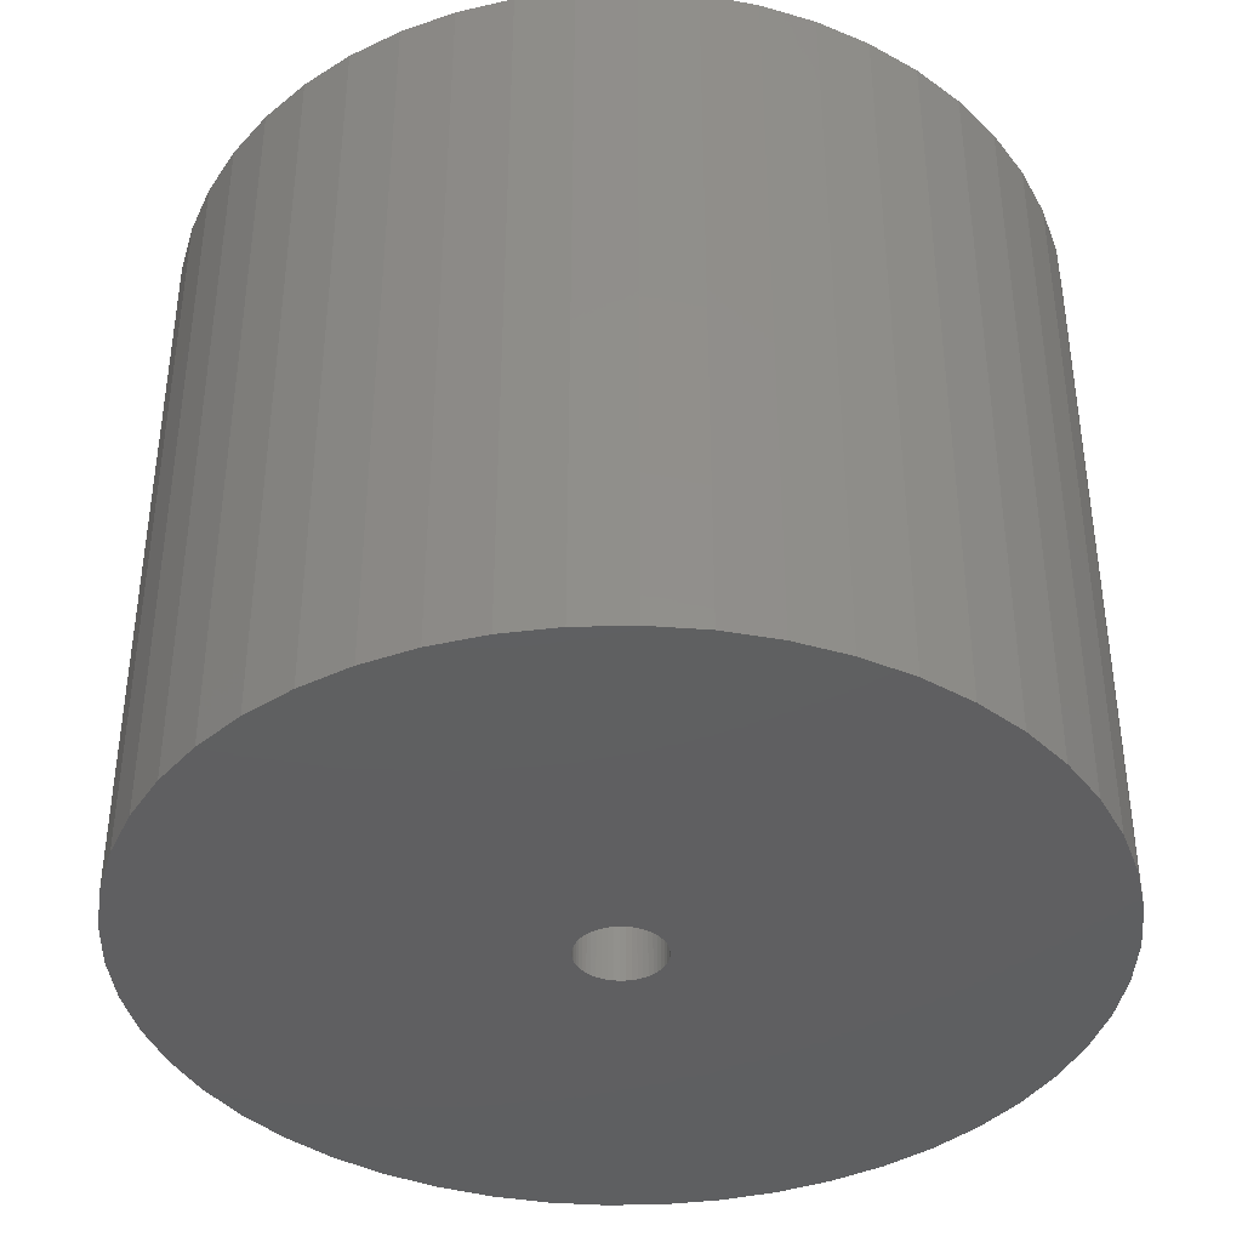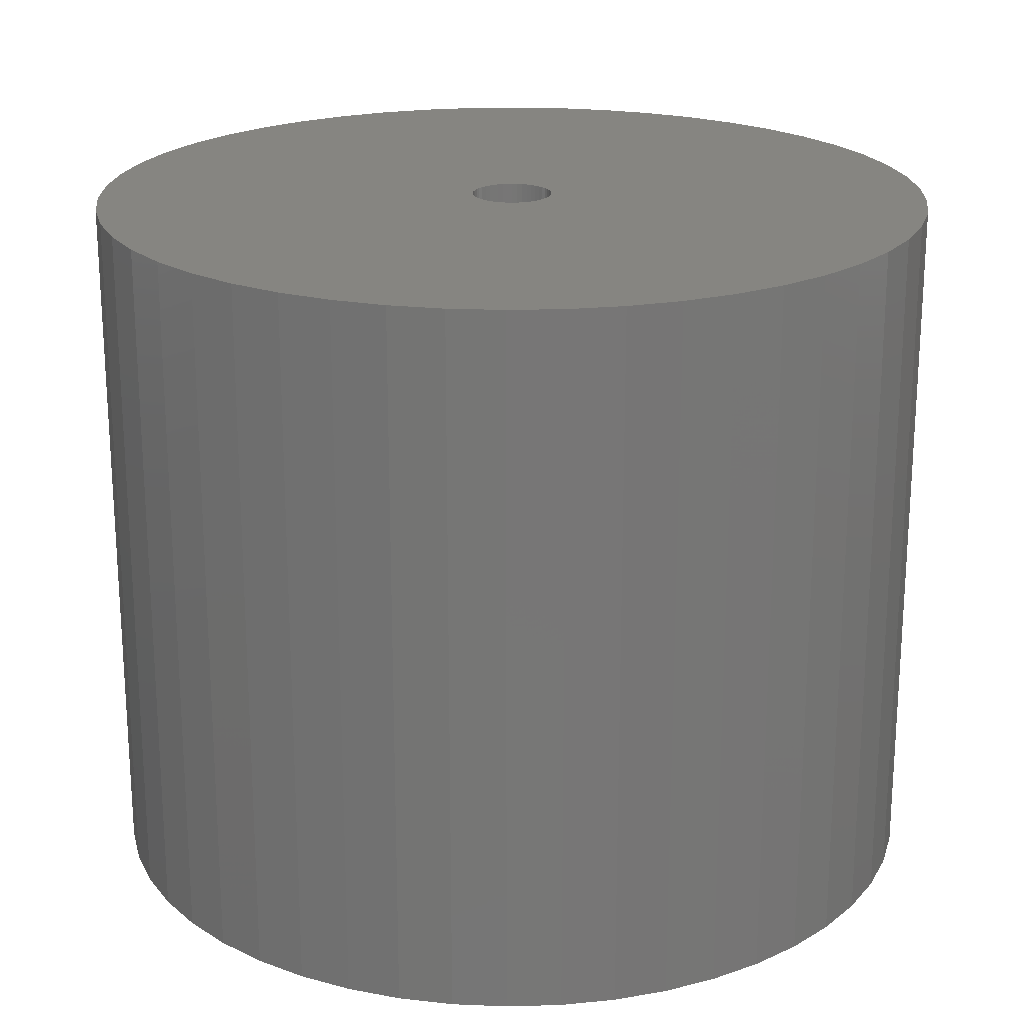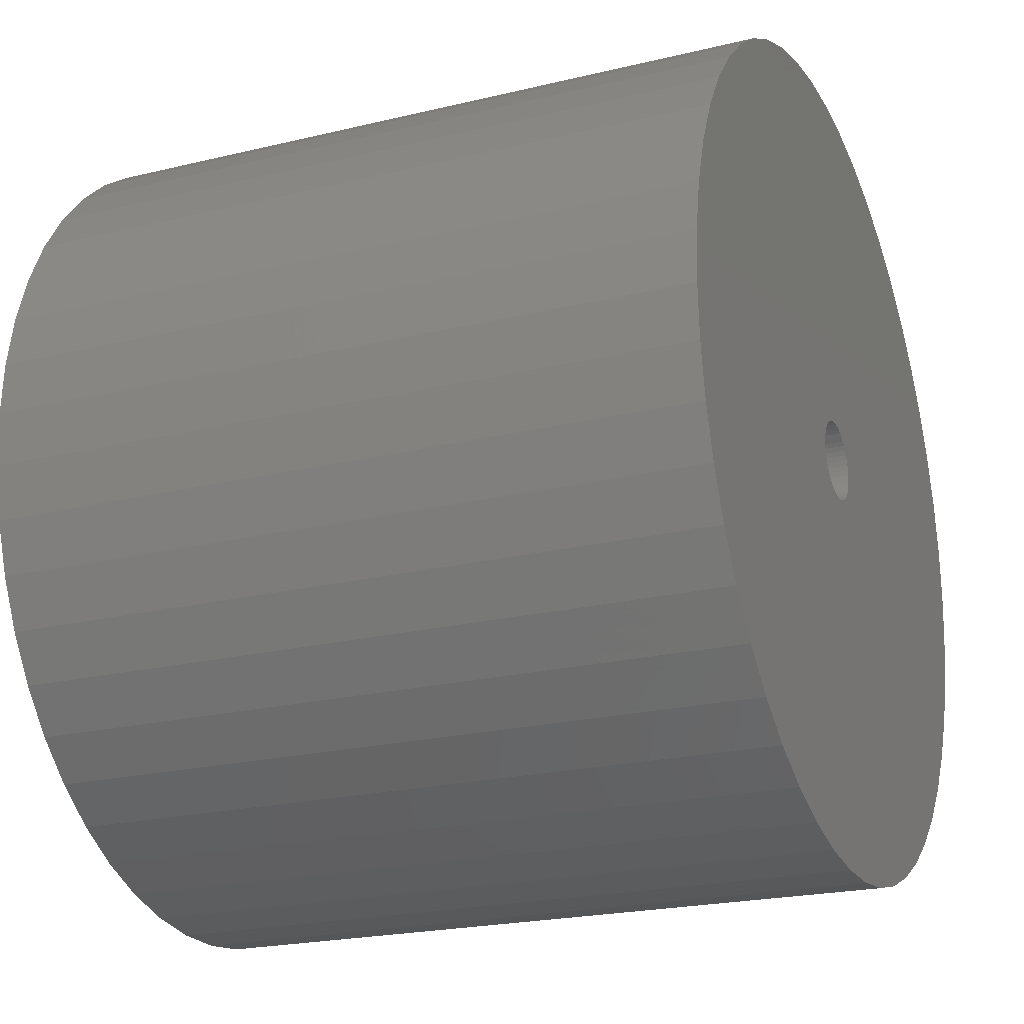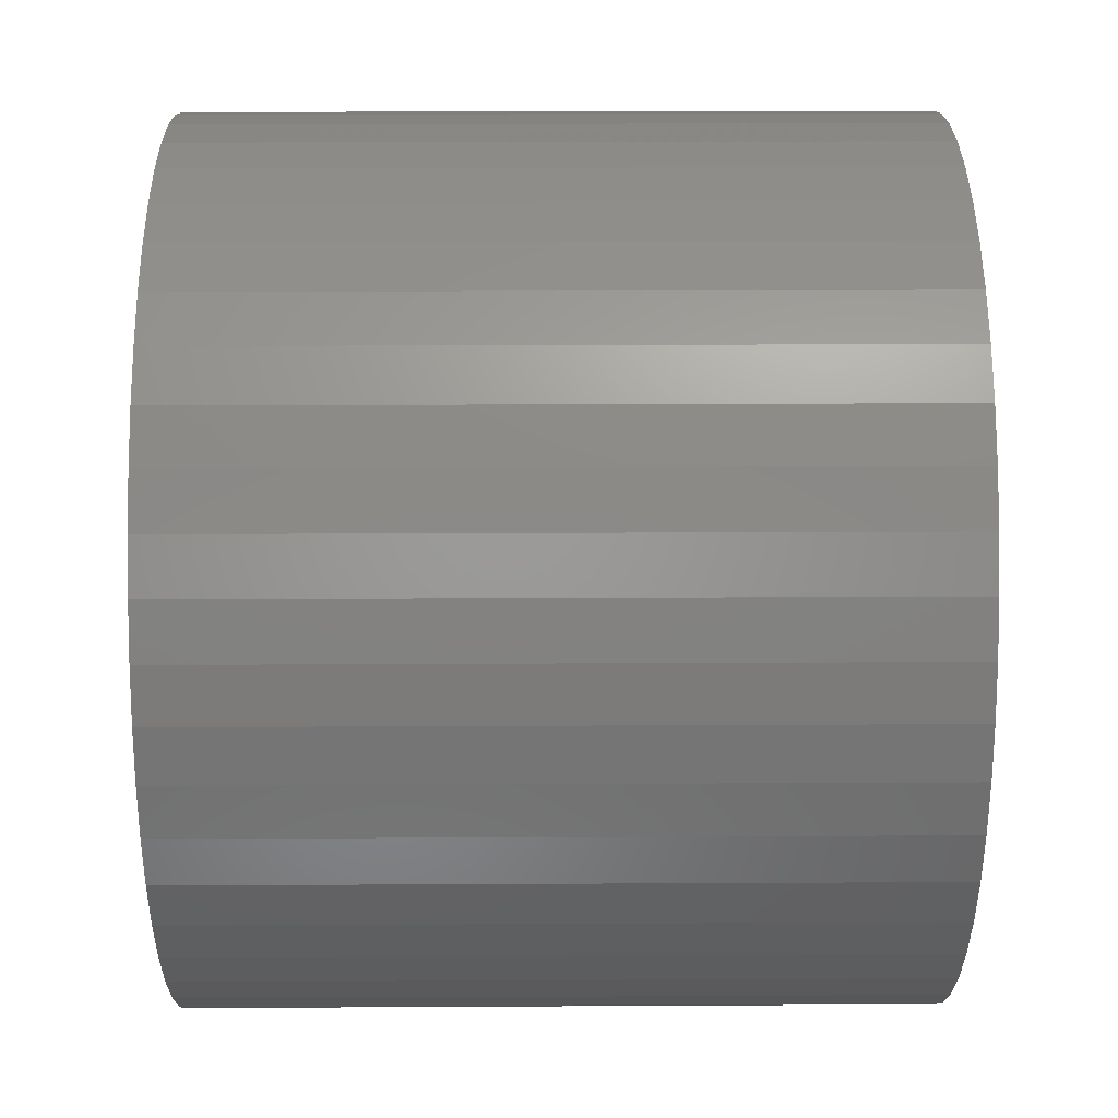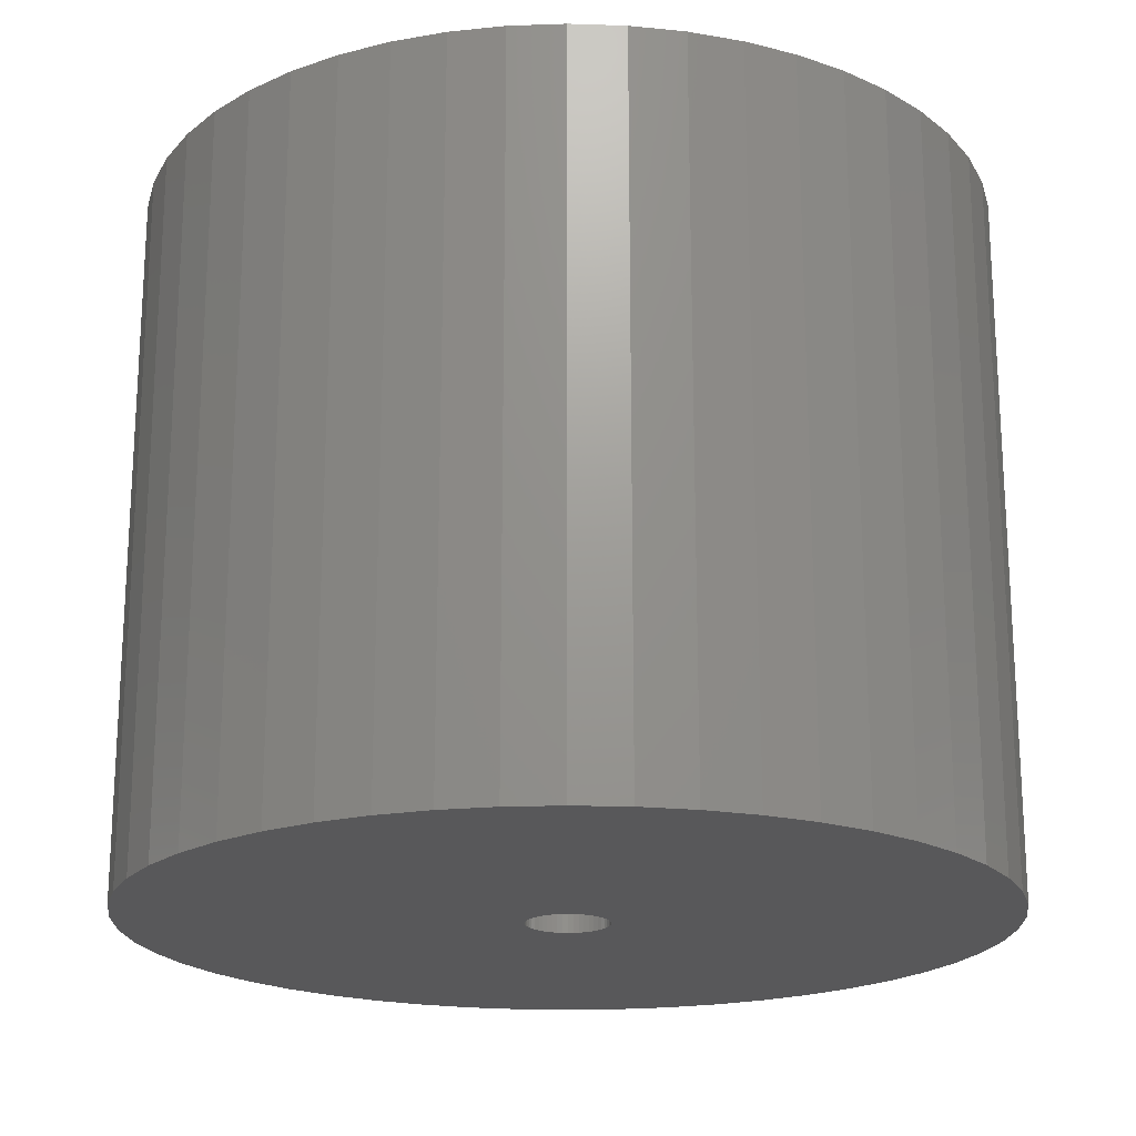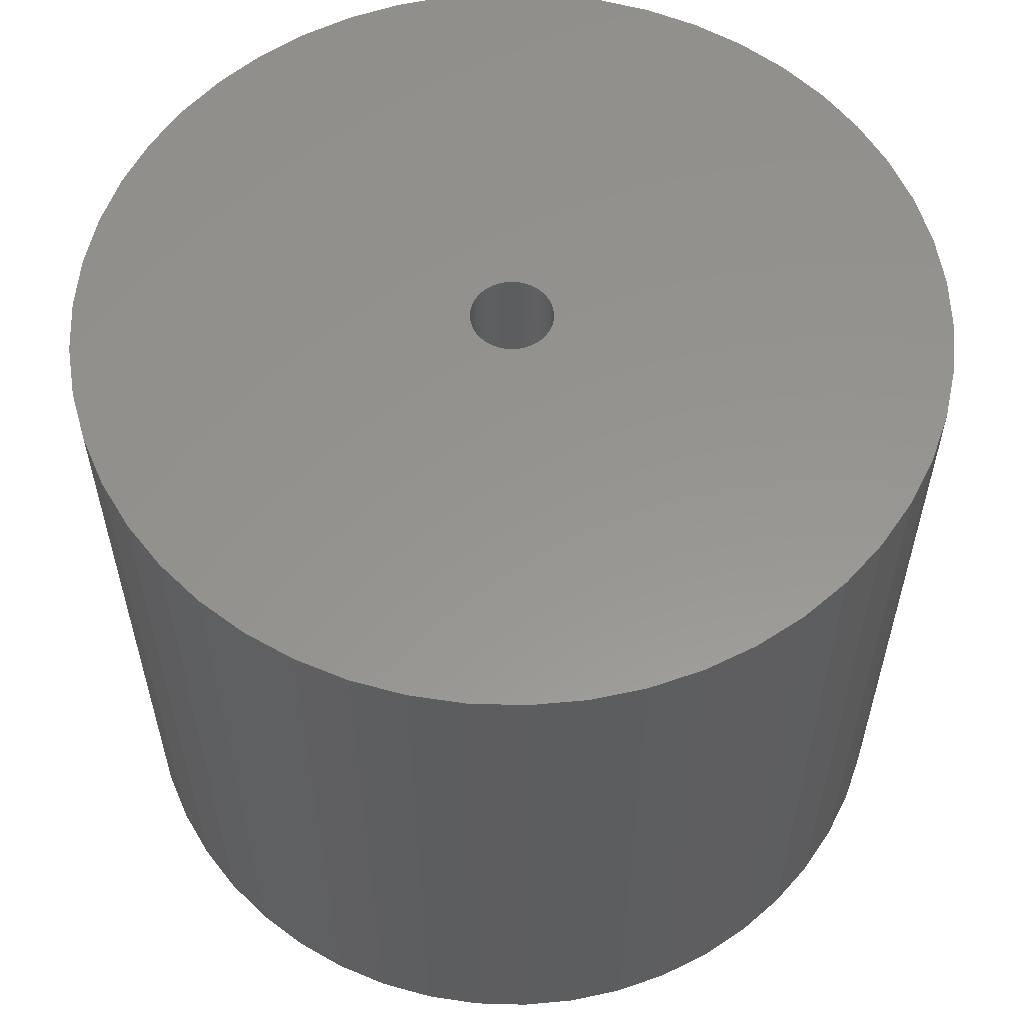
<metadata>
{"format":"stl","ext":"stl","renderer":"f3d","projection":"perspective","resolution":1024,"background":"white","views":[{"elev":-39.4,"azim":-135.1,"up":"+Z"},{"elev":21.1,"azim":-161.3,"up":"+Z"},{"elev":-21.9,"azim":113.0,"up":"+Y"},{"elev":18.7,"azim":-90.6,"up":"+Y"},{"elev":-19.9,"azim":68.5,"up":"+Z"},{"elev":57.5,"azim":-156.7,"up":"+Z"}]}
</metadata>
<code>
# stl→obj: 200 verts, 400 faces
v 16.25 0 13.5
v 16.12 2.037 -13.5
v 16.12 2.037 13.5
v 16.25 0 -13.5
v -16.25 0 -13.5
v -16.12 2.037 13.5
v -16.12 2.037 -13.5
v -16.25 0 13.5
v 1.02 16.22 -13.5
v -1.02 16.22 13.5
v 1.02 16.22 13.5
v -1.02 16.22 -13.5
v -1.02 -16.22 -13.5
v 1.02 -16.22 13.5
v -1.02 -16.22 13.5
v 1.02 -16.22 -13.5
v 11.85 11.12 -13.5
v 10.36 12.52 13.5
v 11.85 11.12 13.5
v 10.36 12.52 -13.5
v -10.36 12.52 -13.5
v -11.85 11.12 13.5
v -10.36 12.52 13.5
v -11.85 11.12 -13.5
v -5.022 15.45 -13.5
v -6.919 14.7 13.5
v -5.022 15.45 13.5
v -6.919 14.7 -13.5
v 15.11 5.982 13.5
v 14.24 7.829 -13.5
v 14.24 7.829 13.5
v 15.11 5.982 -13.5
v 15.74 4.041 -13.5
v 15.74 4.041 13.5
v 13.15 9.552 -13.5
v 13.15 9.552 13.5
v 6.919 14.7 -13.5
v 5.022 15.45 13.5
v 6.919 14.7 13.5
v 5.022 15.45 -13.5
v 3.045 15.96 13.5
v 3.045 15.96 -13.5
v 8.707 13.72 13.5
v 8.707 13.72 -13.5
v -15.11 5.982 -13.5
v -14.24 7.829 13.5
v -14.24 7.829 -13.5
v -15.11 5.982 13.5
v -13.15 9.552 -13.5
v -13.15 9.552 13.5
v -15.74 4.041 -13.5
v -15.74 4.041 13.5
v -8.707 13.72 13.5
v -8.707 13.72 -13.5
v -3.045 15.96 13.5
v -3.045 15.96 -13.5
v 3.045 -15.96 13.5
v 3.045 -15.96 -13.5
v 1.55 0 13.5
v 1.538 0.1943 13.5
v 16.12 -2.037 13.5
v 1.501 0.3855 13.5
v 1.538 -0.1943 13.5
v 1.441 0.5706 13.5
v 15.74 -4.041 13.5
v 1.358 0.7467 13.5
v 1.501 -0.3855 13.5
v 1.254 0.9111 13.5
v 15.11 -5.982 13.5
v 1.13 1.061 13.5
v 1.441 -0.5706 13.5
v 0.988 1.194 13.5
v 14.24 -7.829 13.5
v 0.8305 1.309 13.5
v 1.358 -0.7467 13.5
v 0.66 1.402 13.5
v 13.15 -9.552 13.5
v 0.479 1.474 13.5
v 1.254 -0.9111 13.5
v 11.85 -11.12 13.5
v 0.2904 1.523 13.5
v 0.09732 1.547 13.5
v -0.09732 1.547 13.5
v -0.2904 1.523 13.5
v -0.479 1.474 13.5
v -0.66 1.402 13.5
v -0.8305 1.309 13.5
v -0.988 1.194 13.5
v -1.13 1.061 13.5
v -1.254 0.9111 13.5
v 1.13 -1.061 13.5
v 10.36 -12.52 13.5
v 0.988 -1.194 13.5
v 8.707 -13.72 13.5
v 0.8305 -1.309 13.5
v 6.919 -14.7 13.5
v 0.66 -1.402 13.5
v 5.022 -15.45 13.5
v 0.479 -1.474 13.5
v 0.2904 -1.523 13.5
v 0.09732 -1.547 13.5
v -0.09732 -1.547 13.5
v -0.2904 -1.523 13.5
v -3.045 -15.96 13.5
v -0.479 -1.474 13.5
v -5.022 -15.45 13.5
v -0.66 -1.402 13.5
v -6.919 -14.7 13.5
v -0.8305 -1.309 13.5
v -8.707 -13.72 13.5
v -0.988 -1.194 13.5
v -10.36 -12.52 13.5
v -1.13 -1.061 13.5
v -11.85 -11.12 13.5
v -1.254 -0.9111 13.5
v -13.15 -9.552 13.5
v -1.358 -0.7467 13.5
v -14.24 -7.829 13.5
v -1.441 -0.5706 13.5
v -15.11 -5.982 13.5
v -1.501 -0.3855 13.5
v -15.74 -4.041 13.5
v -1.538 -0.1943 13.5
v -16.12 -2.037 13.5
v -1.55 0 13.5
v -1.358 0.7467 13.5
v -1.441 0.5706 13.5
v -1.501 0.3855 13.5
v -1.538 0.1943 13.5
v 16.12 -2.037 -13.5
v 15.74 -4.041 -13.5
v 15.11 -5.982 -13.5
v -14.24 -7.829 -13.5
v -15.11 -5.982 -13.5
v 1.55 0 -13.5
v 1.538 -0.1943 -13.5
v 1.501 -0.3855 -13.5
v 1.538 0.1943 -13.5
v 1.441 -0.5706 -13.5
v 14.24 -7.829 -13.5
v 1.358 -0.7467 -13.5
v 13.15 -9.552 -13.5
v 1.501 0.3855 -13.5
v 1.254 -0.9111 -13.5
v 11.85 -11.12 -13.5
v 1.13 -1.061 -13.5
v 10.36 -12.52 -13.5
v 1.441 0.5706 -13.5
v 0.988 -1.194 -13.5
v 8.707 -13.72 -13.5
v 0.8305 -1.309 -13.5
v 6.919 -14.7 -13.5
v 1.358 0.7467 -13.5
v 0.66 -1.402 -13.5
v 5.022 -15.45 -13.5
v 0.479 -1.474 -13.5
v 1.254 0.9111 -13.5
v 0.2904 -1.523 -13.5
v 0.09732 -1.547 -13.5
v -0.09732 -1.547 -13.5
v -0.2904 -1.523 -13.5
v -3.045 -15.96 -13.5
v -0.479 -1.474 -13.5
v -5.022 -15.45 -13.5
v -0.66 -1.402 -13.5
v -6.919 -14.7 -13.5
v -0.8305 -1.309 -13.5
v -8.707 -13.72 -13.5
v -0.988 -1.194 -13.5
v -10.36 -12.52 -13.5
v -1.13 -1.061 -13.5
v -11.85 -11.12 -13.5
v -1.254 -0.9111 -13.5
v 1.13 1.061 -13.5
v 0.988 1.194 -13.5
v 0.8305 1.309 -13.5
v 0.66 1.402 -13.5
v 0.479 1.474 -13.5
v 0.2904 1.523 -13.5
v 0.09732 1.547 -13.5
v -0.09732 1.547 -13.5
v -0.2904 1.523 -13.5
v -0.479 1.474 -13.5
v -0.66 1.402 -13.5
v -0.8305 1.309 -13.5
v -0.988 1.194 -13.5
v -1.13 1.061 -13.5
v -1.254 0.9111 -13.5
v -1.358 0.7467 -13.5
v -1.441 0.5706 -13.5
v -1.501 0.3855 -13.5
v -1.538 0.1943 -13.5
v -1.55 0 -13.5
v -13.15 -9.552 -13.5
v -1.358 -0.7467 -13.5
v -1.441 -0.5706 -13.5
v -1.501 -0.3855 -13.5
v -15.74 -4.041 -13.5
v -1.538 -0.1943 -13.5
v -16.12 -2.037 -13.5
f 1 2 3
f 2 1 4
f 5 6 7
f 6 5 8
f 9 10 11
f 10 9 12
f 13 14 15
f 14 13 16
f 17 18 19
f 18 17 20
f 21 22 23
f 22 21 24
f 25 26 27
f 26 25 28
f 29 30 31
f 30 29 32
f 3 33 34
f 33 3 2
f 31 35 36
f 35 31 30
f 37 38 39
f 38 37 40
f 40 41 38
f 41 40 42
f 20 43 18
f 43 20 44
f 45 46 47
f 46 45 48
f 49 22 24
f 22 49 50
f 51 48 45
f 48 51 52
f 28 53 26
f 53 28 54
f 12 55 10
f 55 12 56
f 16 57 14
f 57 16 58
f 34 32 29
f 32 34 33
f 36 17 19
f 17 36 35
f 42 11 41
f 11 42 9
f 44 39 43
f 39 44 37
f 47 50 49
f 50 47 46
f 7 52 51
f 52 7 6
f 59 1 3
f 60 3 34
f 1 59 61
f 62 34 29
f 63 61 59
f 64 29 31
f 61 63 65
f 66 31 36
f 67 65 63
f 68 36 19
f 65 67 69
f 70 19 18
f 71 69 67
f 72 18 43
f 69 71 73
f 74 43 39
f 75 73 71
f 76 39 38
f 73 75 77
f 78 38 41
f 79 77 75
f 77 79 80
f 3 60 59
f 34 62 60
f 29 64 62
f 31 66 64
f 36 68 66
f 19 70 68
f 81 41 11
f 18 72 70
f 43 74 72
f 39 76 74
f 38 78 76
f 41 81 78
f 11 82 81
f 11 83 82
f 10 83 11
f 83 10 84
f 55 84 10
f 84 55 85
f 27 85 55
f 85 27 86
f 26 86 27
f 86 26 87
f 53 87 26
f 87 53 88
f 23 88 53
f 88 23 89
f 22 89 23
f 89 22 90
f 91 80 79
f 80 91 92
f 93 92 91
f 92 93 94
f 95 94 93
f 94 95 96
f 97 96 95
f 96 97 98
f 99 98 97
f 98 99 57
f 100 57 99
f 57 100 14
f 101 14 100
f 102 14 101
f 15 102 103
f 104 103 105
f 106 105 107
f 108 107 109
f 110 109 111
f 102 15 14
f 112 111 113
f 114 113 115
f 116 115 117
f 118 117 119
f 120 119 121
f 122 121 123
f 124 123 125
f 50 90 22
f 103 104 15
f 90 50 126
f 105 106 104
f 46 126 50
f 107 108 106
f 126 46 127
f 109 110 108
f 48 127 46
f 111 112 110
f 127 48 128
f 113 114 112
f 52 128 48
f 115 116 114
f 128 52 129
f 117 118 116
f 6 129 52
f 119 120 118
f 129 6 125
f 121 122 120
f 8 125 6
f 123 124 122
f 125 8 124
f 54 23 53
f 23 54 21
f 56 27 55
f 27 56 25
f 61 4 1
f 4 61 130
f 69 131 65
f 131 69 132
f 65 130 61
f 130 65 131
f 133 120 134
f 120 133 118
f 135 4 130
f 136 130 131
f 4 135 2
f 137 131 132
f 138 2 135
f 139 132 140
f 2 138 33
f 141 140 142
f 143 33 138
f 144 142 145
f 33 143 32
f 146 145 147
f 148 32 143
f 149 147 150
f 32 148 30
f 151 150 152
f 153 30 148
f 154 152 155
f 30 153 35
f 156 155 58
f 157 35 153
f 35 157 17
f 130 136 135
f 131 137 136
f 132 139 137
f 140 141 139
f 142 144 141
f 145 146 144
f 158 58 16
f 147 149 146
f 150 151 149
f 152 154 151
f 155 156 154
f 58 158 156
f 16 159 158
f 16 160 159
f 13 160 16
f 160 13 161
f 162 161 13
f 161 162 163
f 164 163 162
f 163 164 165
f 166 165 164
f 165 166 167
f 168 167 166
f 167 168 169
f 170 169 168
f 169 170 171
f 172 171 170
f 171 172 173
f 174 17 157
f 17 174 20
f 175 20 174
f 20 175 44
f 176 44 175
f 44 176 37
f 177 37 176
f 37 177 40
f 178 40 177
f 40 178 42
f 179 42 178
f 42 179 9
f 180 9 179
f 181 9 180
f 12 181 182
f 56 182 183
f 25 183 184
f 28 184 185
f 54 185 186
f 181 12 9
f 21 186 187
f 24 187 188
f 49 188 189
f 47 189 190
f 45 190 191
f 51 191 192
f 7 192 193
f 194 173 172
f 182 56 12
f 173 194 195
f 183 25 56
f 133 195 194
f 184 28 25
f 195 133 196
f 185 54 28
f 134 196 133
f 186 21 54
f 196 134 197
f 187 24 21
f 198 197 134
f 188 49 24
f 197 198 199
f 189 47 49
f 200 199 198
f 190 45 47
f 199 200 193
f 191 51 45
f 5 193 200
f 192 7 51
f 193 5 7
f 150 92 94
f 92 150 147
f 134 122 198
f 122 134 120
f 147 80 92
f 80 147 145
f 152 94 96
f 94 152 150
f 155 96 98
f 96 155 152
f 58 98 57
f 98 58 155
f 73 132 69
f 132 73 140
f 77 140 73
f 140 77 142
f 162 15 104
f 15 162 13
f 166 106 108
f 106 166 164
f 164 104 106
f 104 164 162
f 172 116 194
f 116 172 114
f 172 112 114
f 112 172 170
f 198 124 200
f 124 198 122
f 200 8 5
f 8 200 124
f 80 142 77
f 142 80 145
f 168 108 110
f 108 168 166
f 170 110 112
f 110 170 168
f 194 118 133
f 118 194 116
f 135 60 138
f 60 135 59
f 125 192 129
f 192 125 193
f 181 82 83
f 82 181 180
f 159 102 101
f 102 159 160
f 175 70 72
f 70 175 174
f 187 88 89
f 88 187 186
f 184 85 86
f 85 184 183
f 148 66 153
f 66 148 64
f 153 68 157
f 68 153 66
f 178 76 78
f 76 178 177
f 179 78 81
f 78 179 178
f 176 72 74
f 72 176 175
f 127 189 126
f 189 127 190
f 90 187 89
f 187 90 188
f 128 190 127
f 190 128 191
f 185 86 87
f 86 185 184
f 183 84 85
f 84 183 182
f 154 99 97
f 99 154 156
f 143 64 148
f 64 143 62
f 138 62 143
f 62 138 60
f 157 70 174
f 70 157 68
f 180 81 82
f 81 180 179
f 177 74 76
f 74 177 176
f 126 188 90
f 188 126 189
f 129 191 128
f 191 129 192
f 186 87 88
f 87 186 185
f 182 83 84
f 83 182 181
f 139 67 137
f 67 139 71
f 137 63 136
f 63 137 67
f 113 173 115
f 173 113 171
f 158 101 100
f 101 158 159
f 149 95 93
f 95 149 151
f 144 75 141
f 75 144 79
f 136 59 135
f 59 136 63
f 161 105 103
f 105 161 163
f 119 197 121
f 197 119 196
f 123 193 125
f 193 123 199
f 146 79 144
f 79 146 91
f 151 97 95
f 97 151 154
f 141 71 139
f 71 141 75
f 160 103 102
f 103 160 161
f 163 107 105
f 107 163 165
f 115 195 117
f 195 115 173
f 117 196 119
f 196 117 195
f 121 199 123
f 199 121 197
f 146 93 91
f 93 146 149
f 156 100 99
f 100 156 158
f 165 109 107
f 109 165 167
f 167 111 109
f 111 167 169
f 169 113 111
f 113 169 171

</code>
